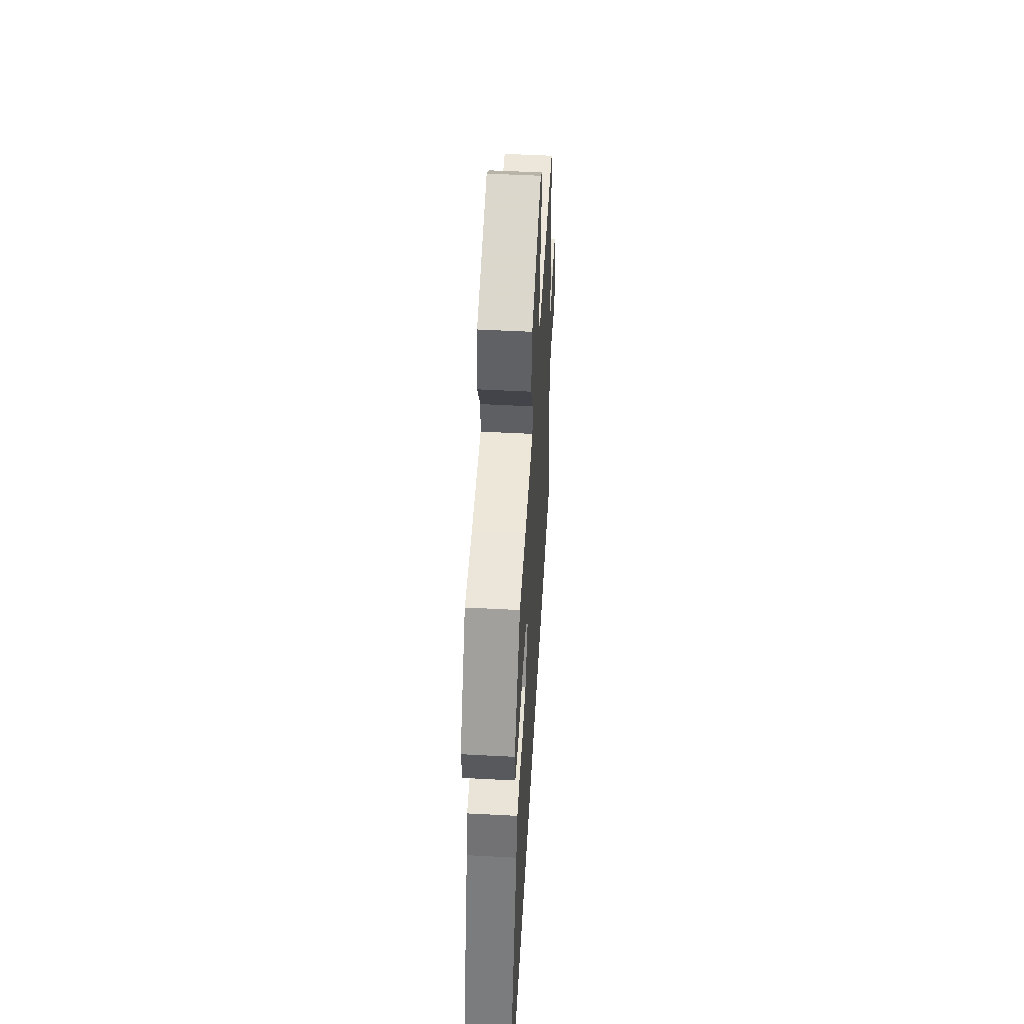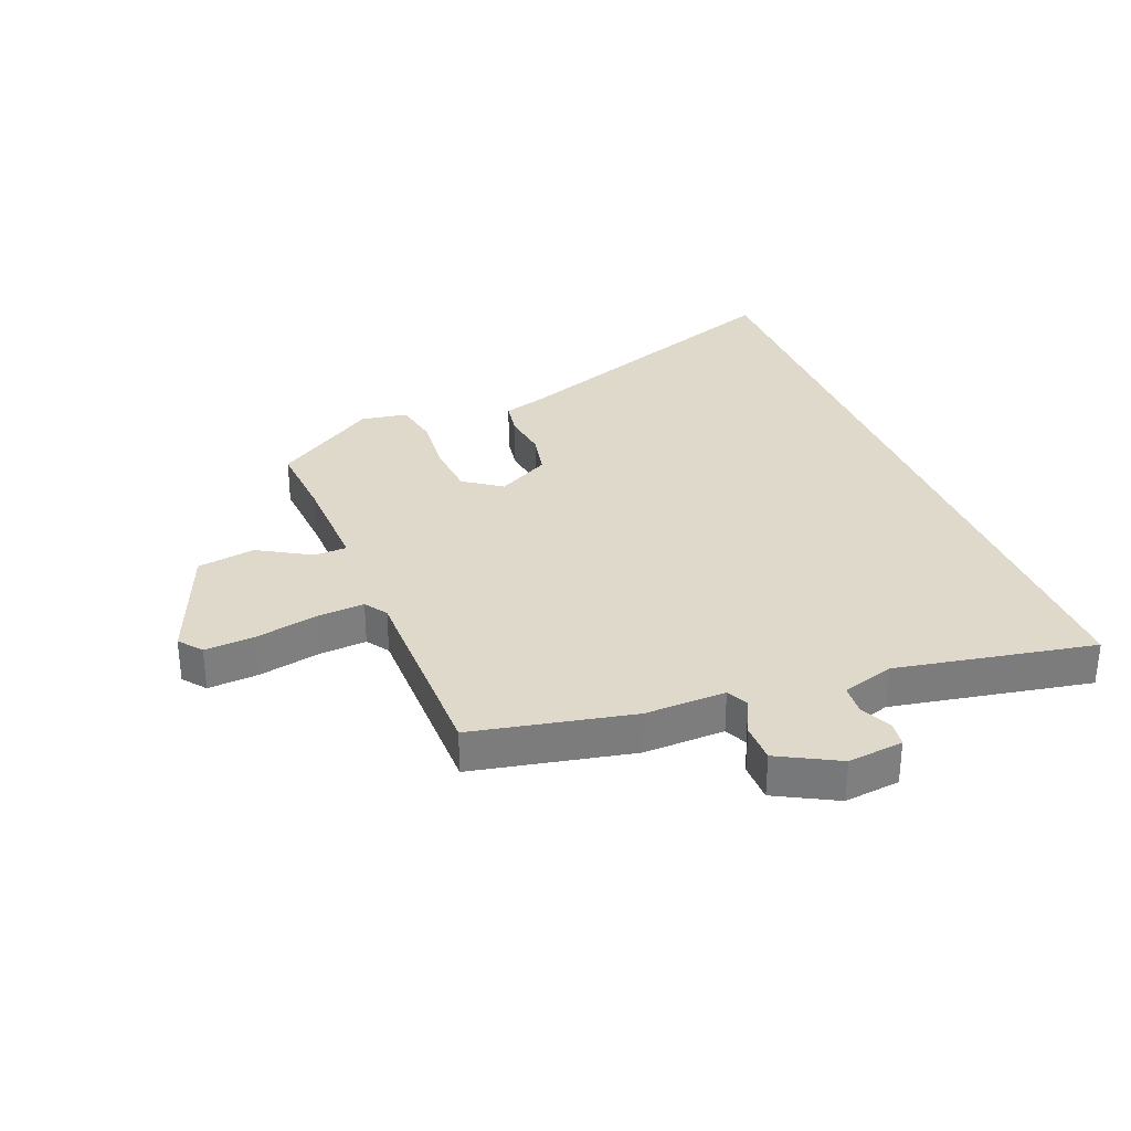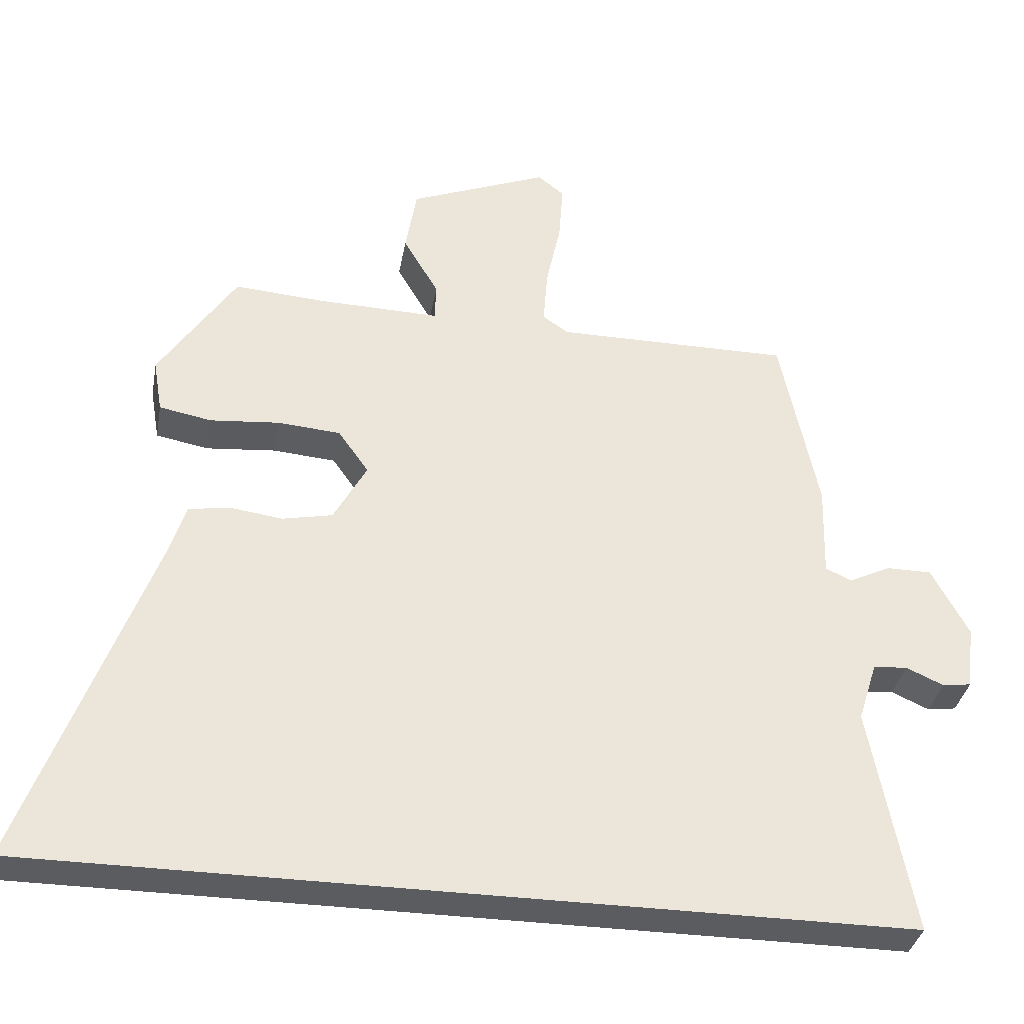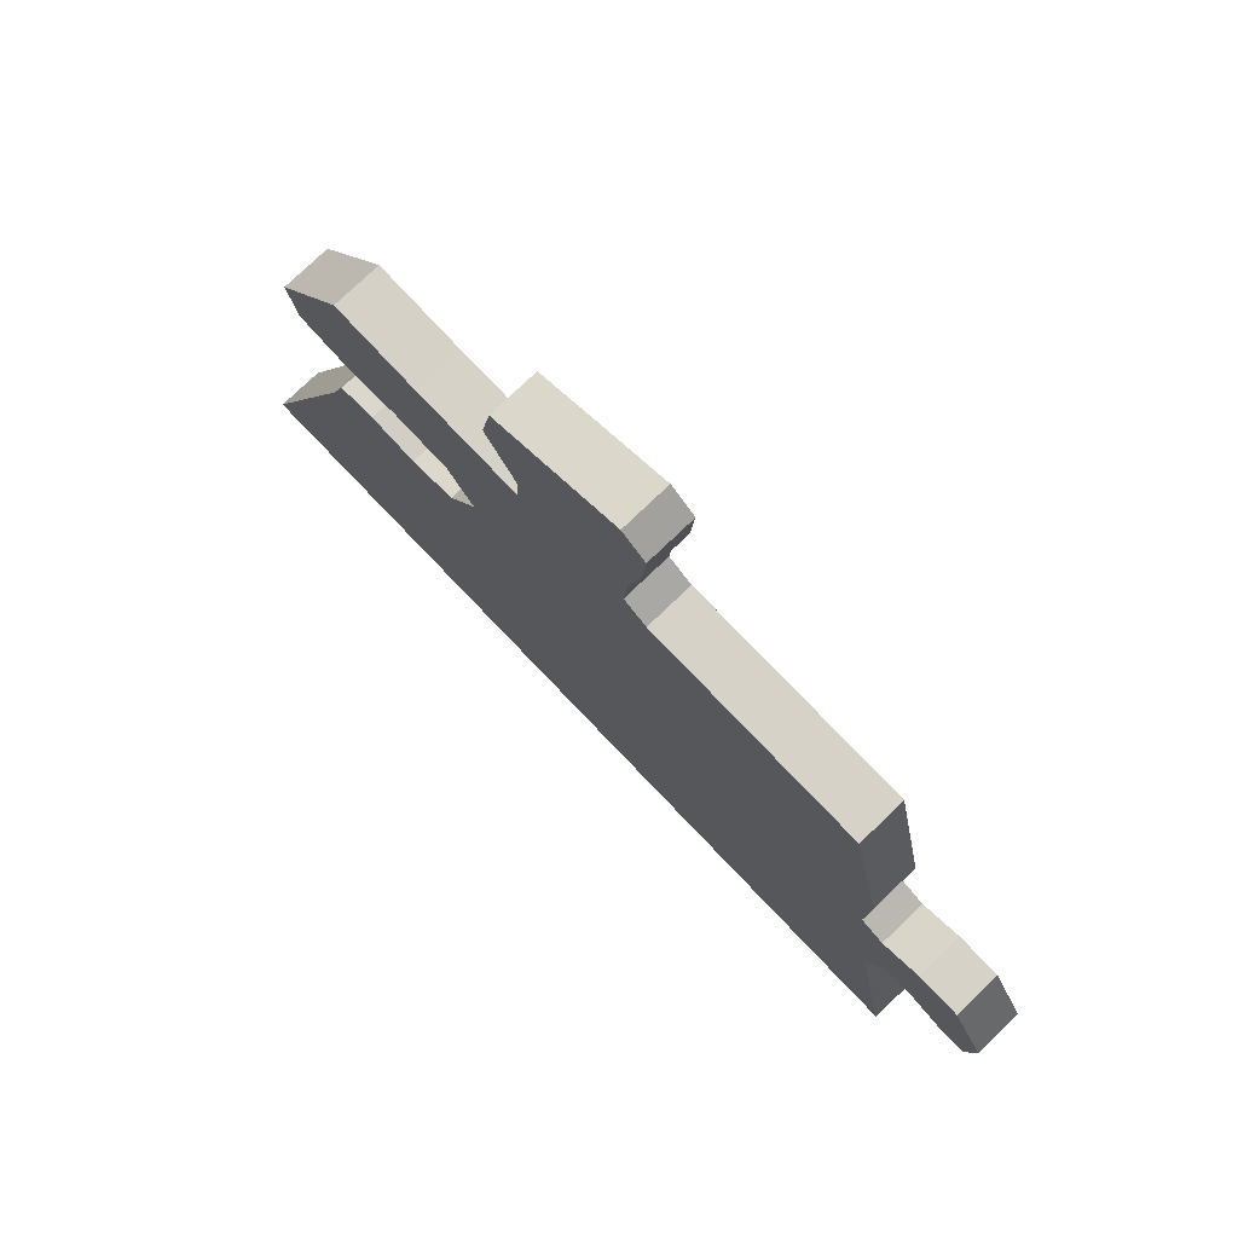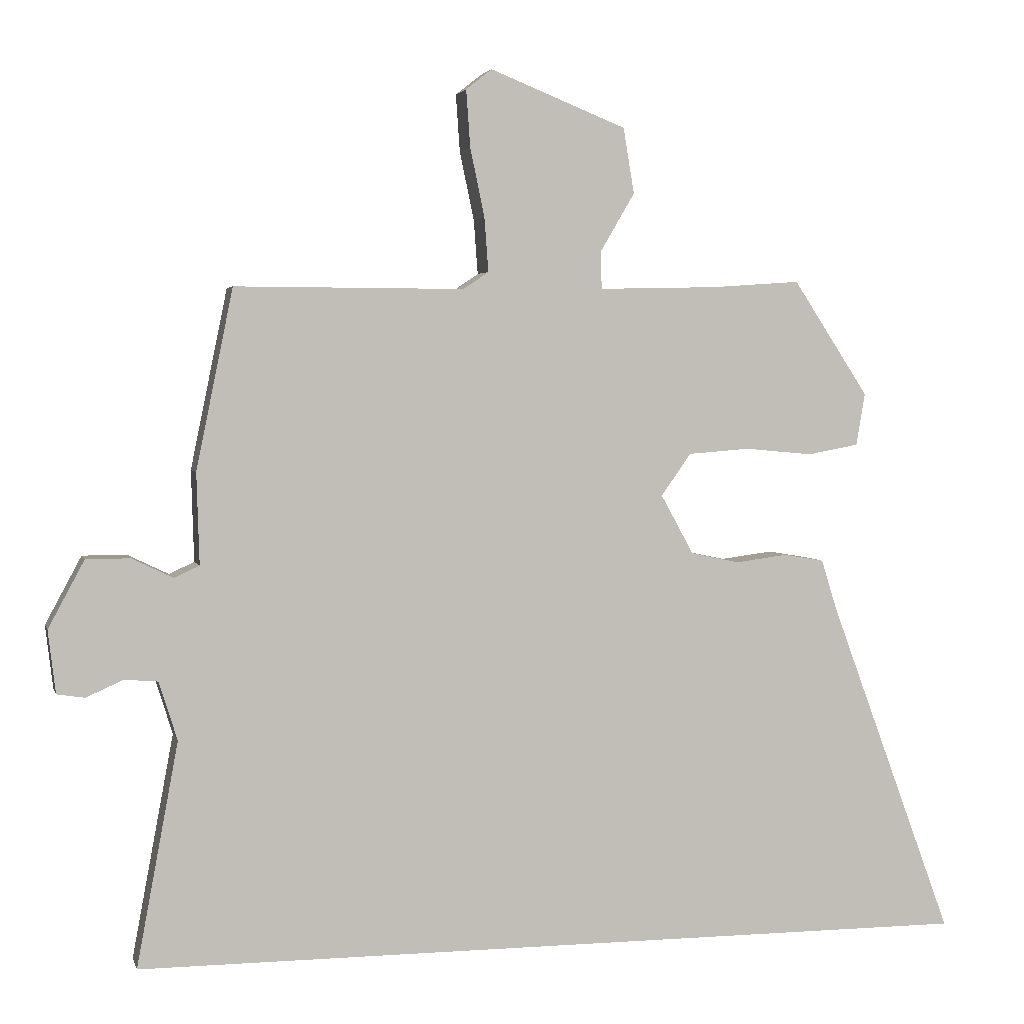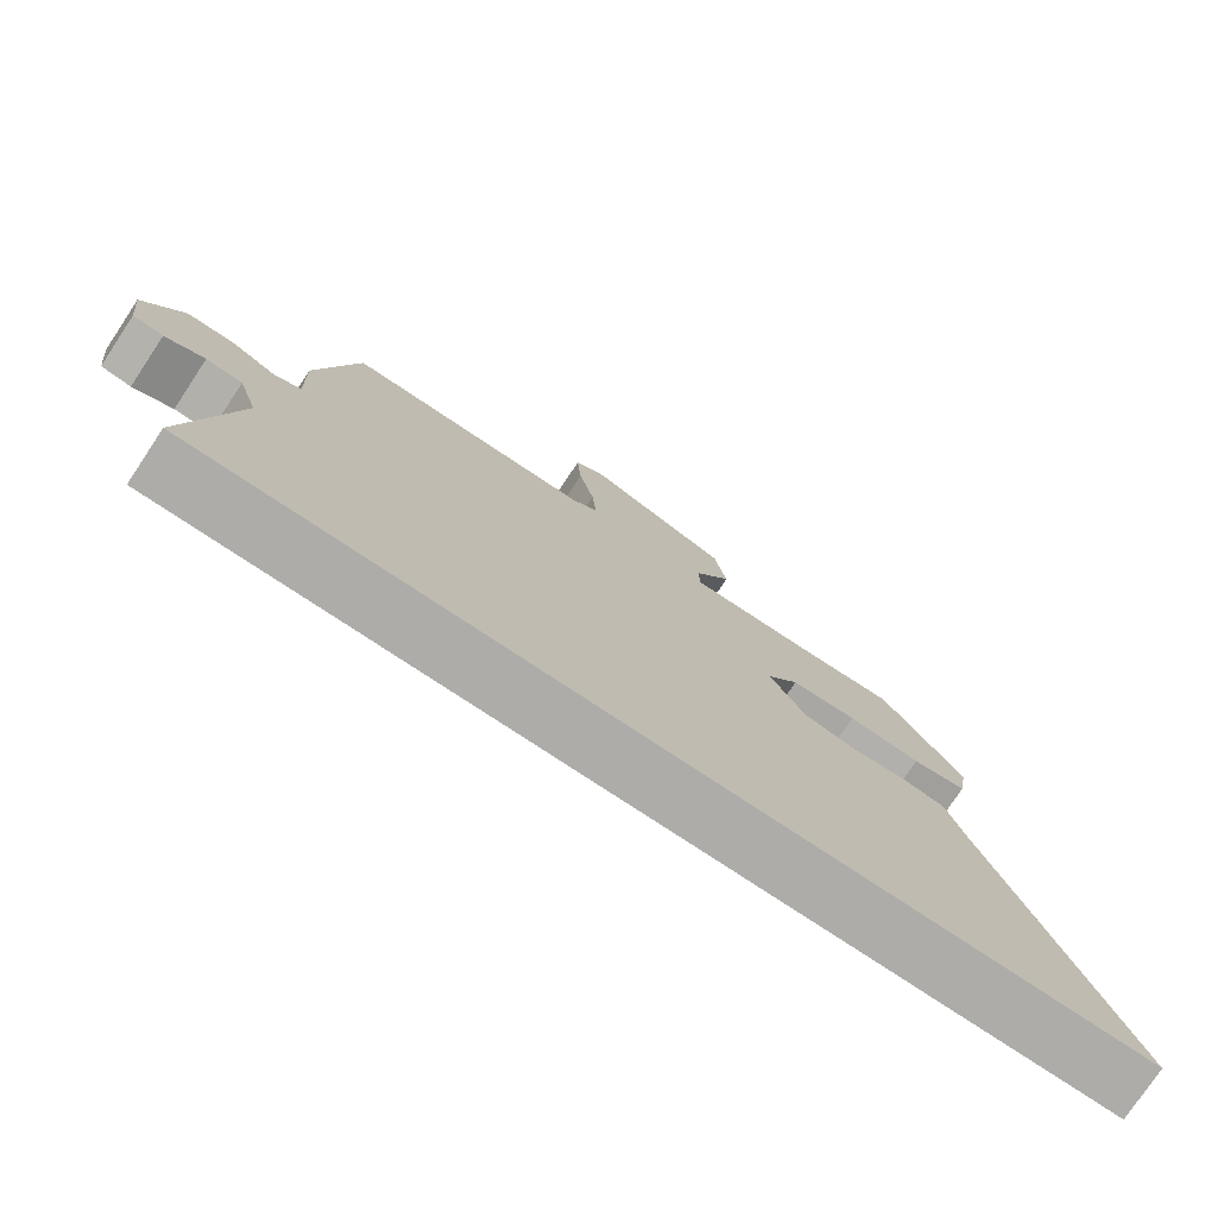
<metadata>
{"format":"obj","ext":"obj","renderer":"f3d","projection":"perspective","resolution":1024,"background":"white","views":[{"elev":51.3,"azim":-86.7,"up":"+Z"},{"elev":31.7,"azim":68.4,"up":"+Y"},{"elev":-35.1,"azim":-10.2,"up":"+Z"},{"elev":77.4,"azim":46.3,"up":"+Z"},{"elev":3.2,"azim":166.3,"up":"+Z"},{"elev":-76.7,"azim":146.4,"up":"+Z"}]}
</metadata>
<code>
v -0.434 0.07 0.491
v -0.303 0.07 0.482
v -0.129 0.07 0.478
v -0.127 0.07 0.532
v -0.178 0.07 0.619
v -0.162 0.07 0.715
v 0.038 0.07 0.795
v 0.076 0.07 0.765
v 0.07 0.07 0.681
v 0.049 0.07 0.581
v 0.043 0.07 0.501
v 0.08 0.07 0.476
v 0.417 0.07 0.477
v 0.471 0.07 0.213
v 0.467 0.07 0.079
v 0.504 0.07 0.062
v 0.564 0.07 0.091
v 0.629 0.07 0.091
v 0.682 0.07 -0.008
v 0.671 0.07 -0.1
v 0.63 0.07 -0.106
v 0.576 0.07 -0.082
v 0.527 0.07 -0.086
v 0.5 0.07 -0.172
v 0.561 0.07 -0.5
v -0.684 0.07 -0.5
v -0.501 0.07 -0.005
v -0.478 0.07 0.069
v -0.419 0.07 0.079
v -0.343 0.07 0.069
v -0.271 0.07 0.084
v -0.223 0.07 0.171
v -0.267 0.07 0.233
v -0.357 0.07 0.24
v -0.457 0.07 0.231
v -0.532 0.07 0.245
v -0.545 0.07 0.322
v -0.434 0 0.491
v -0.303 0 0.482
v -0.129 0 0.478
v -0.127 0 0.532
v -0.178 0 0.619
v -0.162 0 0.715
v 0.038 0 0.795
v 0.076 0 0.765
v 0.07 0 0.681
v 0.049 0 0.581
v 0.043 0 0.501
v 0.08 0 0.476
v 0.417 0 0.477
v 0.471 0 0.213
v 0.467 0 0.079
v 0.504 0 0.062
v 0.564 0 0.091
v 0.629 0 0.091
v 0.682 0 -0.008
v 0.671 0 -0.1
v 0.63 0 -0.106
v 0.576 0 -0.082
v 0.527 0 -0.086
v 0.5 0 -0.172
v 0.561 0 -0.5
v -0.684 0 -0.5
v -0.501 0 -0.005
v -0.478 0 0.069
v -0.419 0 0.079
v -0.343 0 0.069
v -0.271 0 0.084
v -0.223 0 0.171
v -0.267 0 0.233
v -0.357 0 0.24
v -0.457 0 0.231
v -0.532 0 0.245
v -0.545 0 0.322
f 37 1 2
f 36 37 2
f 35 36 2
f 34 35 2
f 33 34 2 3
f 32 33 3
f 27 28 29 30
f 27 30 31
f 26 27 31
f 25 26 31
f 24 25 31
f 23 24 31 32
f 20 21 22
f 19 20 22
f 18 19 22
f 17 18 22
f 16 17 22
f 22 23 32
f 16 22 32
f 15 16 32
f 14 15 32
f 13 14 32
f 12 13 32
f 8 9 10
f 7 8 10
f 6 7 10
f 5 6 10
f 4 5 10
f 3 4 10 11
f 3 11 12 32
f 39 38 74
f 39 74 73
f 39 73 72
f 39 72 71
f 40 39 71 70
f 40 70 69
f 67 66 65 64
f 68 67 64
f 68 64 63
f 68 63 62
f 68 62 61
f 69 68 61 60
f 59 58 57
f 59 57 56
f 59 56 55
f 59 55 54
f 59 54 53
f 69 60 59
f 69 59 53
f 69 53 52
f 69 52 51
f 69 51 50
f 69 50 49
f 47 46 45
f 47 45 44
f 47 44 43
f 47 43 42
f 47 42 41
f 48 47 41 40
f 69 49 48 40
f 1 38 39 2
f 2 39 40 3
f 3 40 41 4
f 4 41 42 5
f 5 42 43 6
f 6 43 44 7
f 7 44 45 8
f 8 45 46 9
f 9 46 47 10
f 10 47 48 11
f 11 48 49 12
f 12 49 50 13
f 13 50 51 14
f 14 51 52 15
f 15 52 53 16
f 16 53 54 17
f 17 54 55 18
f 18 55 56 19
f 19 56 57 20
f 20 57 58 21
f 21 58 59 22
f 22 59 60 23
f 23 60 61 24
f 24 61 62 25
f 25 62 63 26
f 26 63 64 27
f 27 64 65 28
f 28 65 66 29
f 29 66 67 30
f 30 67 68 31
f 31 68 69 32
f 32 69 70 33
f 33 70 71 34
f 34 71 72 35
f 35 72 73 36
f 36 73 74 37
f 37 74 38 1

</code>
